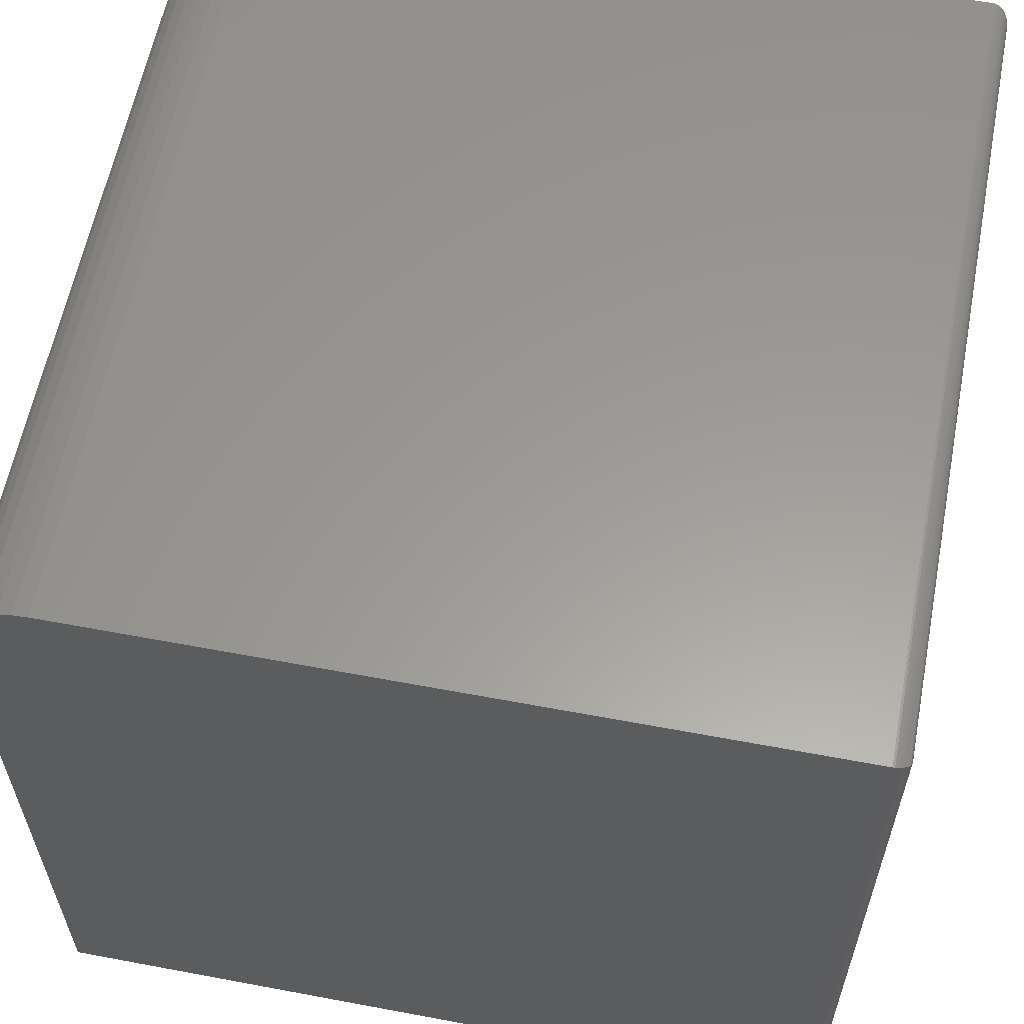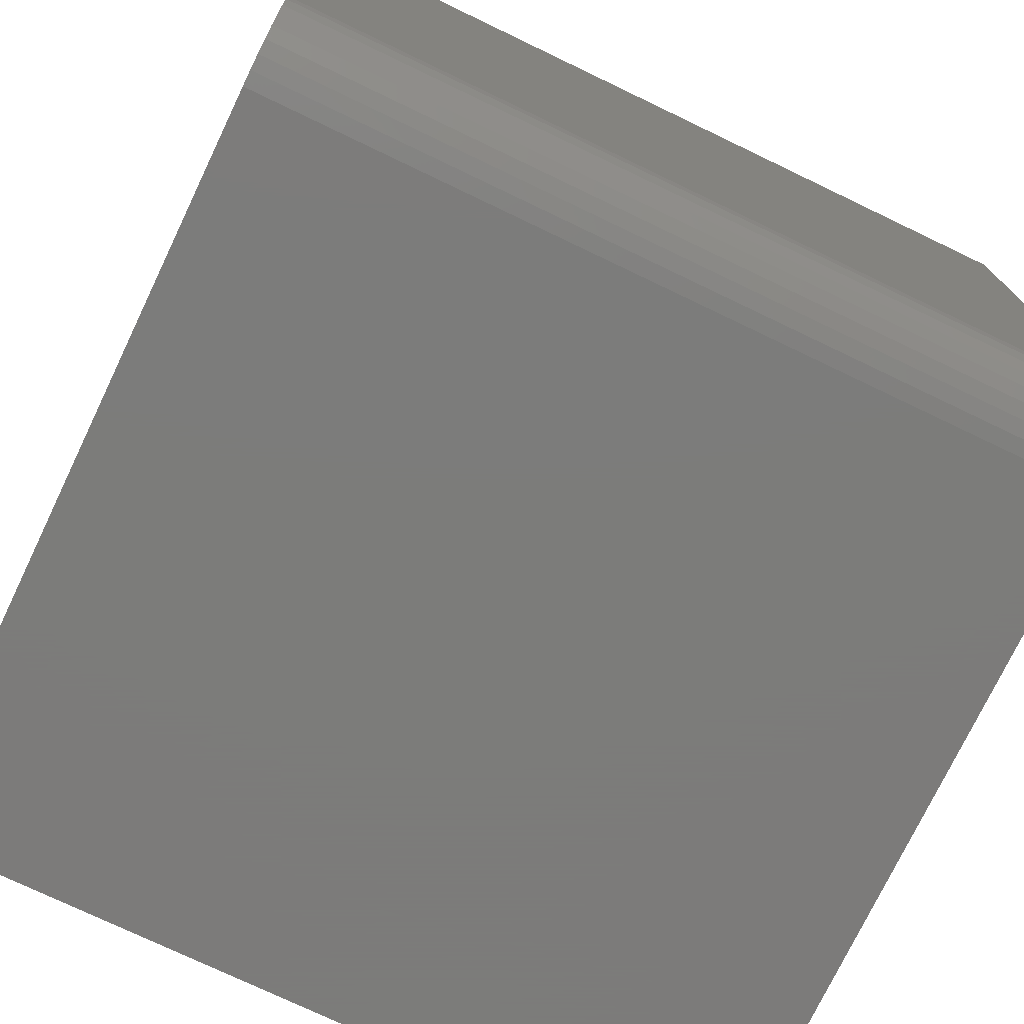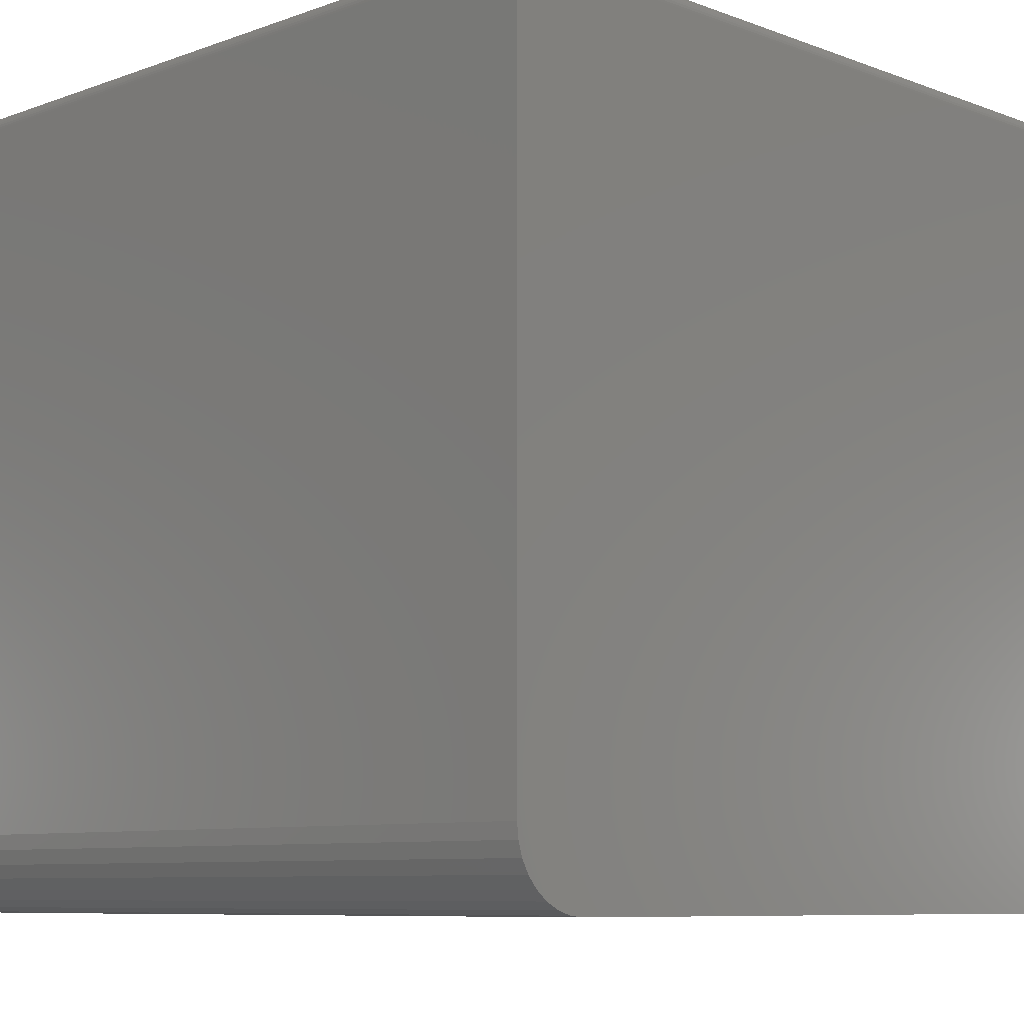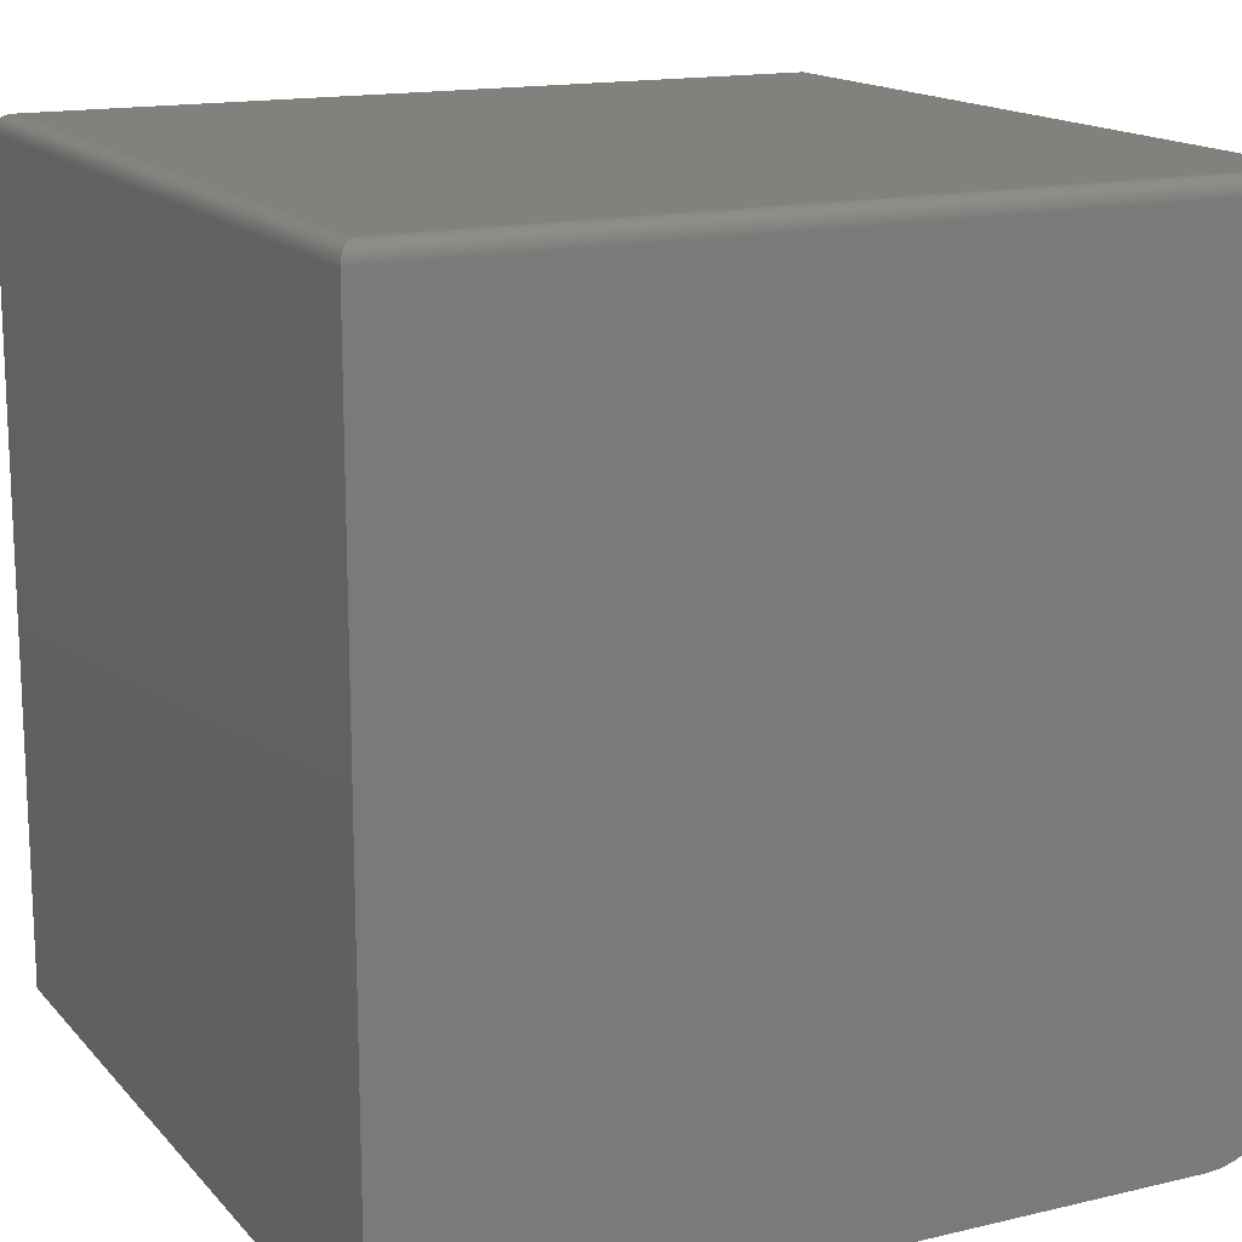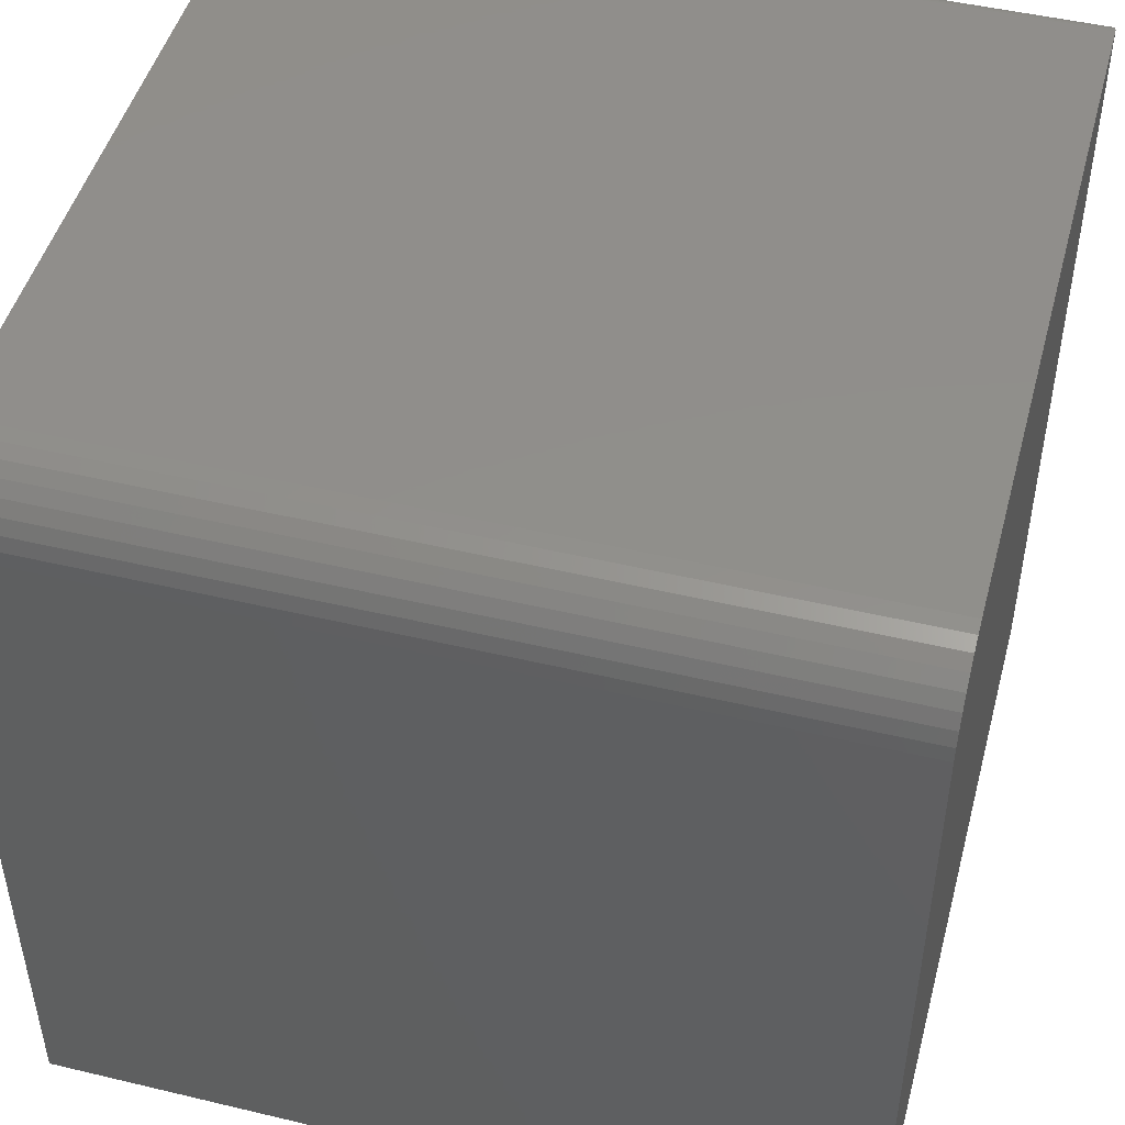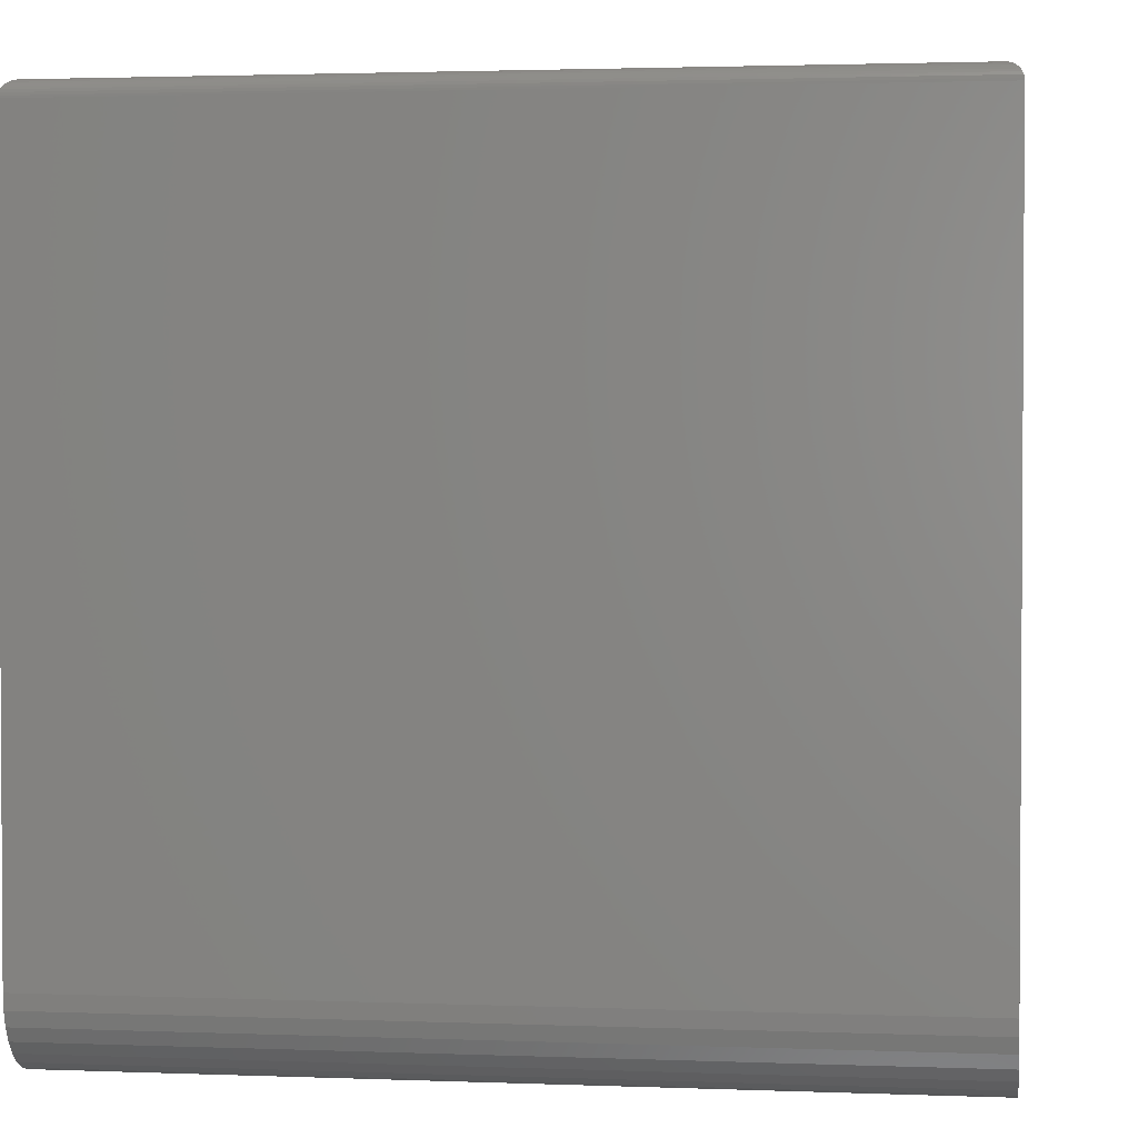
<metadata>
{"format":"stl","ext":"stl","renderer":"f3d","projection":"perspective","resolution":1024,"background":"white","views":[{"elev":59.9,"azim":-79.1,"up":"+Y"},{"elev":-75.2,"azim":154.4,"up":"+Z"},{"elev":-8.2,"azim":-135.4,"up":"+Z"},{"elev":15.5,"azim":63.5,"up":"+Z"},{"elev":47.8,"azim":-165.0,"up":"+Y"},{"elev":2.1,"azim":-172.2,"up":"+Z"}]}
</metadata>
<code>
# stl→obj: 60 verts, 116 faces
v -0.375 0.375 0.07031
v -0.375 0.3736 0.0566
v -0.375 0.3696 0.04341
v -0.375 0.3632 0.03125
v -0.375 0.3544 0.02059
v -0.375 0.3438 0.01185
v -0.375 0.3316 0.005352
v -0.375 0.3184 0.001351
v -0.375 0.3047 0
v -0.375 -0.375 0
v -0.375 -0.375 0.7344
v -0.375 0.375 0.7344
v 0.375 0.375 0.07031
v 0.375 0.375 0.7344
v 0.375 0.3047 0
v 0.375 0.3184 0.001351
v 0.375 -0.375 0
v 0.375 -0.375 0.7344
v 0.375 0.3316 0.005352
v 0.375 0.3438 0.01185
v 0.375 0.3544 0.02059
v 0.375 0.3632 0.03125
v 0.375 0.3696 0.04341
v 0.375 0.3736 0.0566
v -0.3594 -0.3594 0.75
v 0.3594 -0.3594 0.75
v -0.3594 0.3594 0.75
v 0.3594 0.3594 0.75
v 0.363 -0.363 0.7496
v 0.363 0.363 0.7496
v 0.3735 -0.3735 0.7411
v 0.3722 0.3722 0.7433
v 0.3722 -0.3722 0.7433
v 0.3706 0.3706 0.7453
v 0.3706 -0.3706 0.7453
v 0.3687 0.3687 0.7469
v 0.3687 -0.3687 0.7469
v 0.3666 0.3666 0.7482
v 0.3666 -0.3666 0.7482
v 0.3749 -0.3749 0.7363
v 0.3749 0.3749 0.7363
v 0.3744 -0.3744 0.7388
v 0.3744 0.3744 0.7388
v 0.3735 0.3735 0.7411
v -0.363 -0.363 0.7496
v -0.3735 -0.3735 0.7411
v -0.3722 -0.3722 0.7433
v -0.3706 -0.3706 0.7453
v -0.3687 -0.3687 0.7469
v -0.3666 -0.3666 0.7482
v -0.3749 -0.3749 0.7363
v -0.3744 -0.3744 0.7388
v -0.363 0.363 0.7496
v -0.3735 0.3735 0.7411
v -0.3722 0.3722 0.7433
v -0.3706 0.3706 0.7453
v -0.3687 0.3687 0.7469
v -0.3666 0.3666 0.7482
v -0.3749 0.3749 0.7363
v -0.3744 0.3744 0.7388
f 1 2 3
f 1 3 4
f 1 4 5
f 1 5 6
f 1 6 7
f 1 7 8
f 1 8 9
f 1 9 10
f 1 10 11
f 1 11 12
f 13 1 14
f 14 1 12
f 15 16 17
f 13 14 18
f 13 18 17
f 13 17 16
f 13 16 19
f 13 19 20
f 13 20 21
f 13 21 22
f 13 22 23
f 13 23 24
f 10 9 17
f 17 9 15
f 15 9 16
f 16 9 8
f 16 8 19
f 19 8 7
f 19 7 20
f 20 7 6
f 20 6 21
f 21 6 5
f 21 5 22
f 22 5 4
f 22 4 23
f 23 4 3
f 23 3 24
f 24 3 2
f 24 2 13
f 13 2 1
f 25 26 27
f 27 26 28
f 10 17 11
f 11 17 18
f 28 29 30
f 28 26 29
f 31 32 33
f 33 32 34
f 33 34 35
f 35 34 36
f 35 36 37
f 37 36 38
f 37 38 39
f 39 38 30
f 39 30 29
f 18 14 40
f 40 14 41
f 40 41 42
f 42 41 43
f 42 43 31
f 31 43 44
f 31 44 32
f 26 45 29
f 26 25 45
f 46 33 47
f 47 33 35
f 47 35 48
f 48 35 37
f 48 37 49
f 49 37 39
f 49 39 50
f 50 39 29
f 50 29 45
f 11 18 51
f 51 18 40
f 51 40 52
f 52 40 42
f 52 42 46
f 46 42 31
f 46 31 33
f 25 53 45
f 25 27 53
f 54 47 55
f 55 47 48
f 55 48 56
f 56 48 49
f 56 49 57
f 57 49 50
f 57 50 58
f 58 50 45
f 58 45 53
f 12 11 59
f 59 11 51
f 59 51 60
f 60 51 52
f 60 52 54
f 54 52 46
f 54 46 47
f 27 30 53
f 27 28 30
f 44 55 32
f 32 55 56
f 32 56 34
f 34 56 57
f 34 57 36
f 36 57 58
f 36 58 38
f 38 58 53
f 38 53 30
f 14 12 41
f 41 12 59
f 41 59 43
f 43 59 60
f 43 60 44
f 44 60 54
f 44 54 55

</code>
